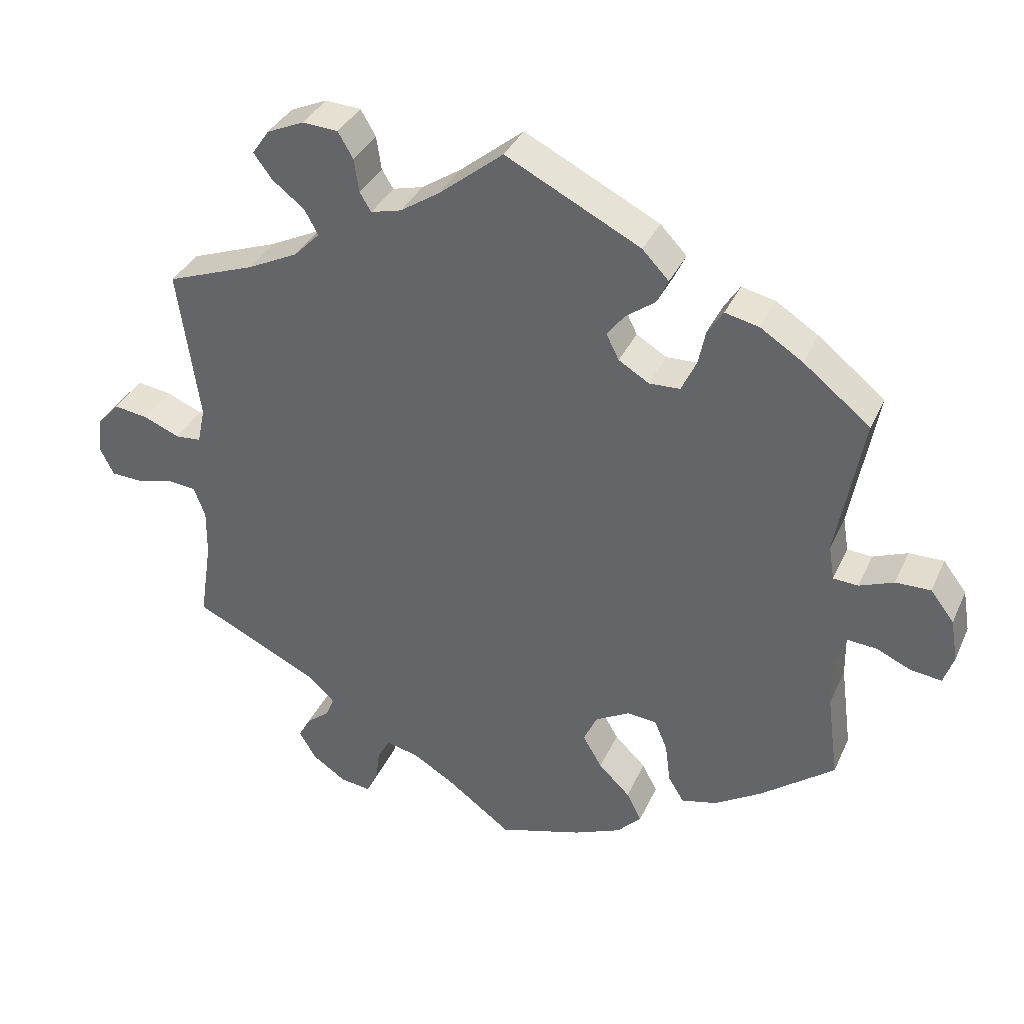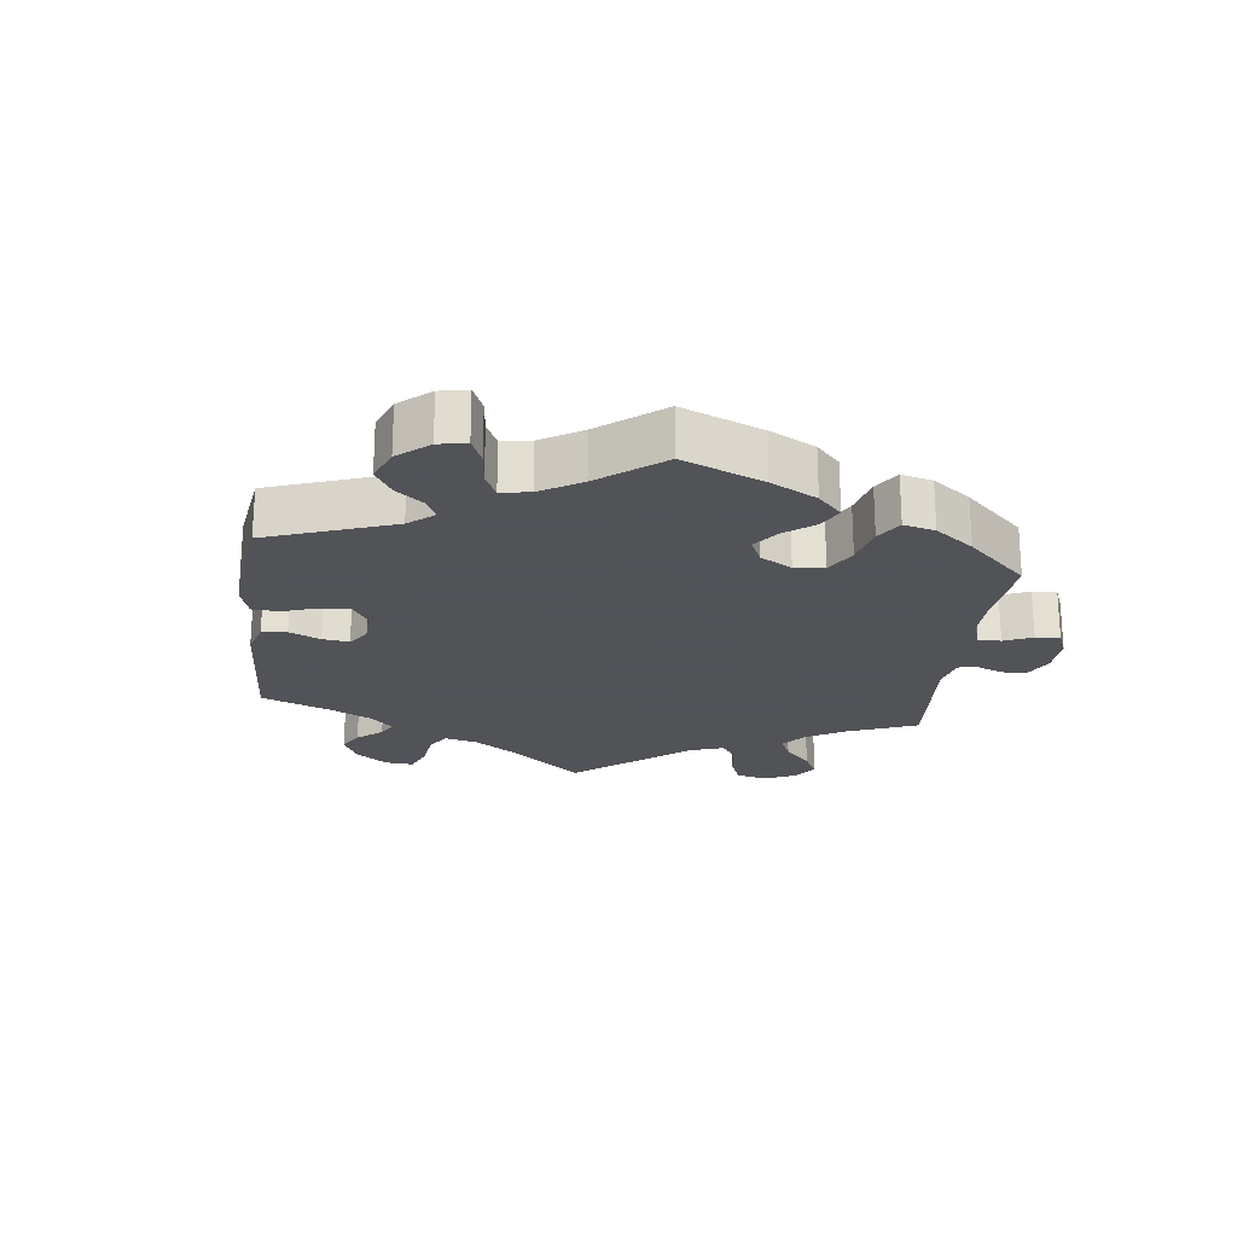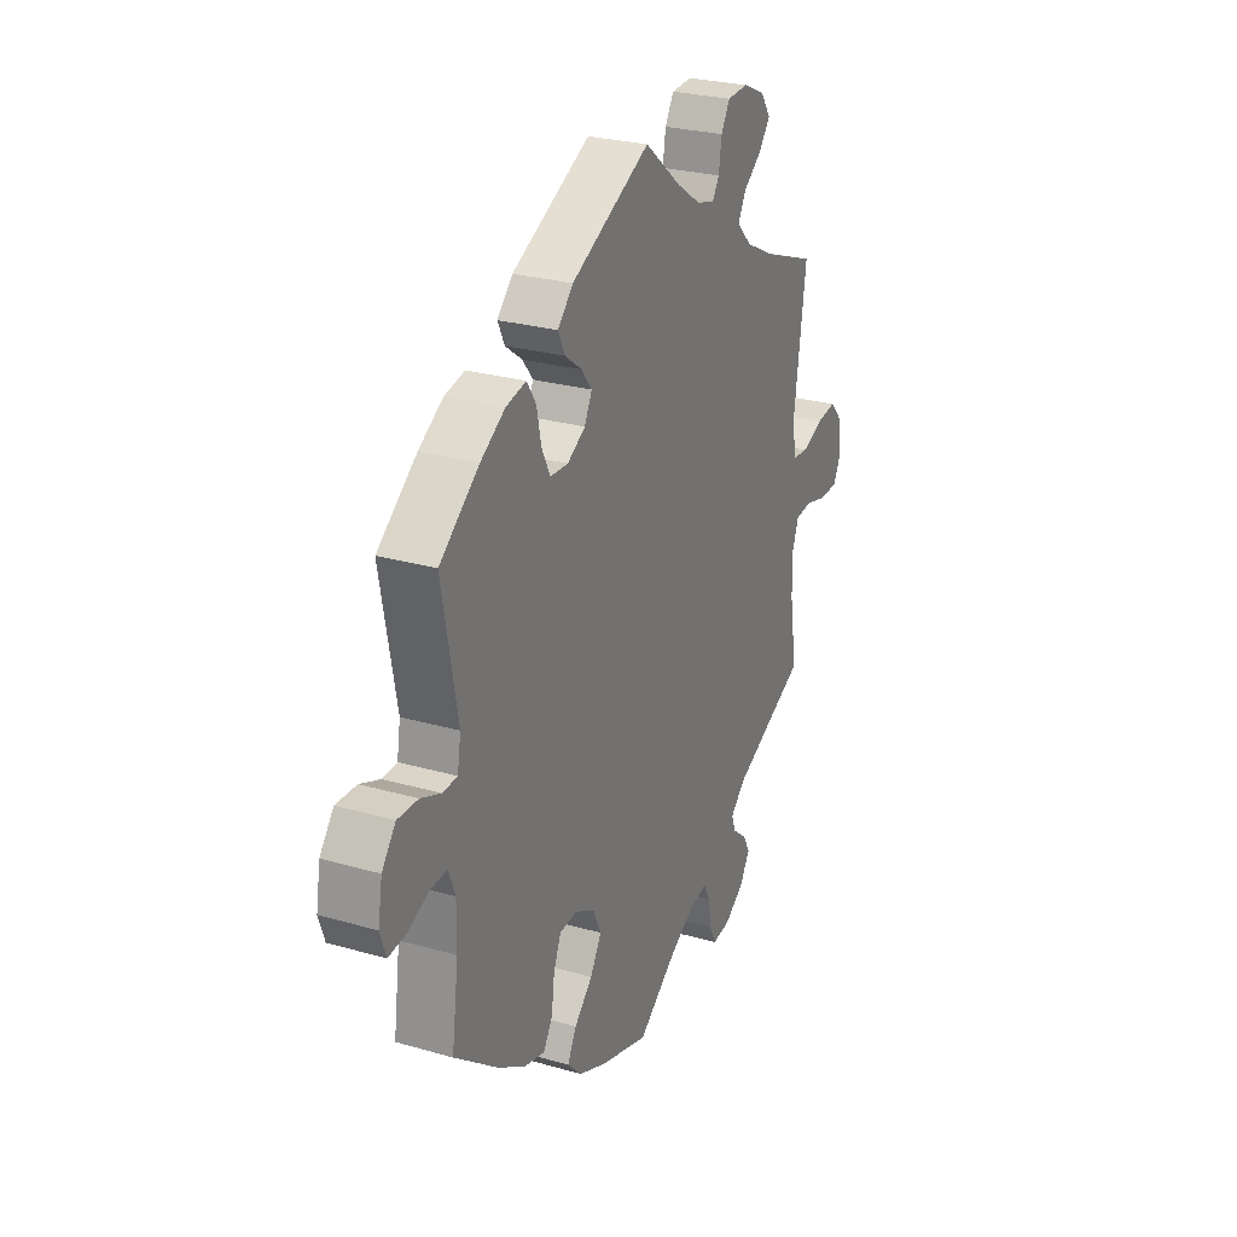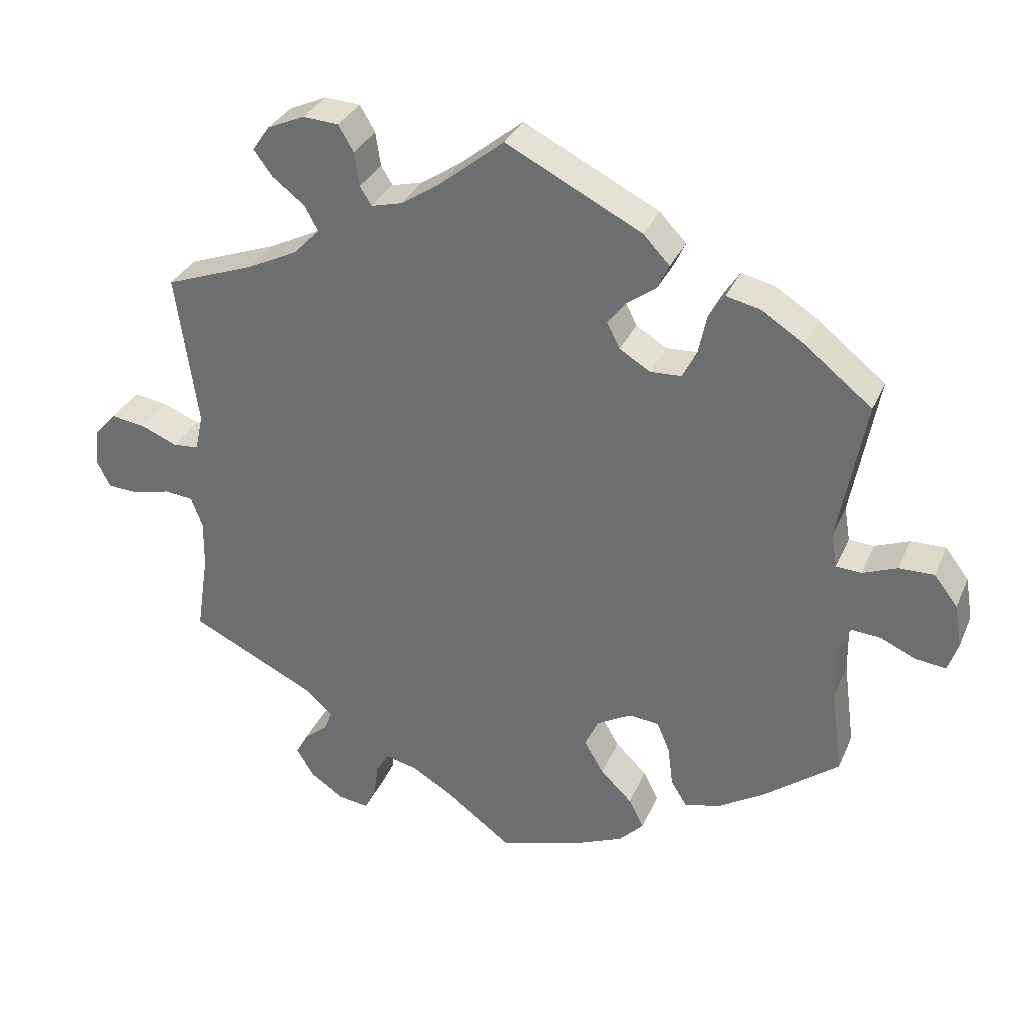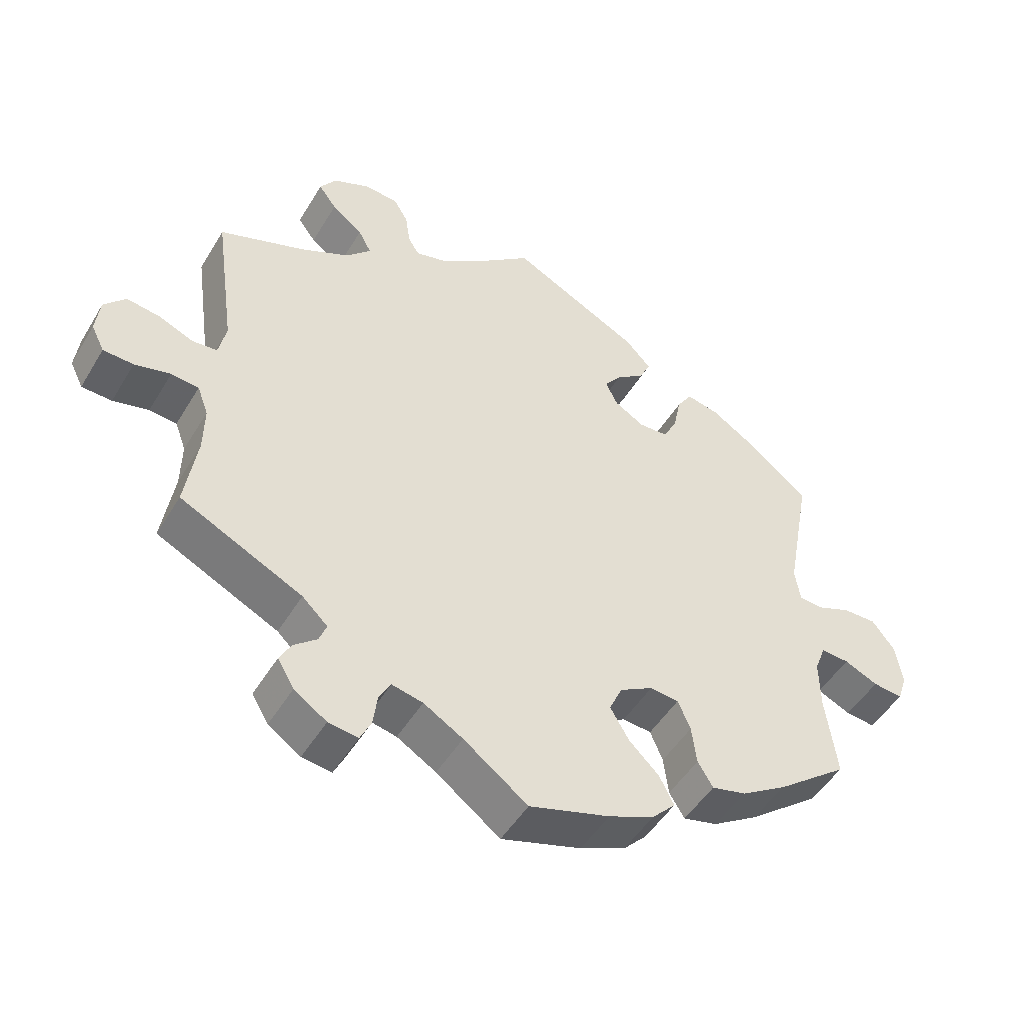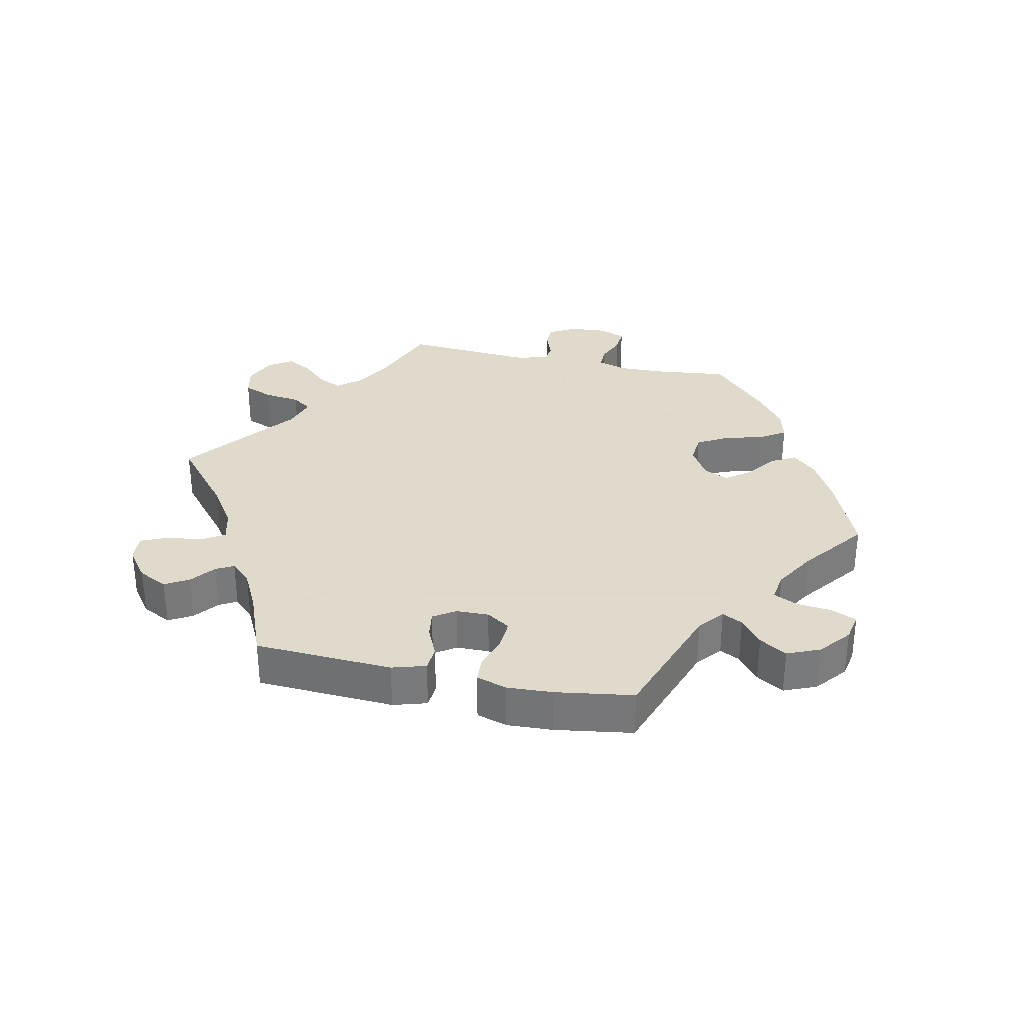
<metadata>
{"format":"obj","ext":"obj","renderer":"f3d","projection":"perspective","resolution":1024,"background":"white","views":[{"elev":35.5,"azim":22.1,"up":"+Z"},{"elev":-22.5,"azim":113.1,"up":"+Y"},{"elev":26.4,"azim":114.4,"up":"+Z"},{"elev":32.3,"azim":20.9,"up":"+Z"},{"elev":-48.7,"azim":-29.9,"up":"+Z"},{"elev":32.4,"azim":42.0,"up":"+Y"}]}
</metadata>
<code>
v 0.464 0.07 0.091
v 0.472 0.07 0.042
v 0.507 0.07 0.04
v 0.555 0.07 0.059
v 0.604 0.07 0.06
v 0.637 0.07 0.017
v 0.647 0.07 -0.043
v 0.633 0.07 -0.084
v 0.59 0.07 -0.079
v 0.541 0.07 -0.057
v 0.5 0.07 -0.054
v 0.484 0.07 -0.096
v 0.485 0.07 -0.168
v 0.501 0.07 -0.288
v 0.397 0.07 -0.368
v 0.331 0.07 -0.409
v 0.281 0.07 -0.421
v 0.259 0.07 -0.385
v 0.252 0.07 -0.329
v 0.234 0.07 -0.286
v 0.192 0.07 -0.282
v 0.144 0.07 -0.309
v 0.125 0.07 -0.35
v 0.152 0.07 -0.396
v 0.196 0.07 -0.439
v 0.217 0.07 -0.48
v 0.183 0.07 -0.515
v 0.117 0.07 -0.543
v 0 0.07 -0.578
v -0.093 0.07 -0.509
v -0.15 0.07 -0.475
v -0.195 0.07 -0.465
v -0.212 0.07 -0.495
v -0.218 0.07 -0.541
v -0.234 0.07 -0.574
v -0.277 0.07 -0.568
v -0.324 0.07 -0.536
v -0.348 0.07 -0.496
v -0.331 0.07 -0.465
v -0.298 0.07 -0.438
v -0.287 0.07 -0.41
v -0.324 0.07 -0.375
v -0.501 0.07 -0.289
v -0.484 0.07 -0.178
v -0.483 0.07 -0.111
v -0.499 0.07 -0.068
v -0.539 0.07 -0.064
v -0.591 0.07 -0.077
v -0.635 0.07 -0.075
v -0.654 0.07 -0.037
v -0.648 0.07 0.015
v -0.617 0.07 0.049
v -0.569 0.07 0.042
v -0.518 0.07 0.021
v -0.482 0.07 0.024
v -0.471 0.07 0.075
v -0.501 0.07 0.289
v -0.376 0.07 0.335
v -0.305 0.07 0.37
v -0.269 0.07 0.407
v -0.288 0.07 0.442
v -0.333 0.07 0.477
v -0.359 0.07 0.512
v -0.335 0.07 0.547
v -0.283 0.07 0.57
v -0.233 0.07 0.567
v -0.212 0.07 0.531
v -0.205 0.07 0.484
v -0.189 0.07 0.458
v -0.146 0.07 0.469
v -0.09 0.07 0.506
v -0.001 0.07 0.578
v 0.188 0.07 0.482
v 0.225 0.07 0.443
v 0.209 0.07 0.409
v 0.168 0.07 0.379
v 0.143 0.07 0.347
v 0.161 0.07 0.311
v 0.204 0.07 0.285
v 0.247 0.07 0.287
v 0.267 0.07 0.327
v 0.278 0.07 0.38
v 0.3 0.07 0.414
v 0.348 0.07 0.403
v 0.407 0.07 0.365
v 0.501 0.07 0.29
v 0.464 0 0.091
v 0.472 0 0.042
v 0.507 0 0.04
v 0.555 0 0.059
v 0.604 0 0.06
v 0.637 0 0.017
v 0.647 0 -0.043
v 0.633 0 -0.084
v 0.59 0 -0.079
v 0.541 0 -0.057
v 0.5 0 -0.054
v 0.484 0 -0.096
v 0.485 0 -0.168
v 0.501 0 -0.288
v 0.397 0 -0.368
v 0.331 0 -0.409
v 0.281 0 -0.421
v 0.259 0 -0.385
v 0.252 0 -0.329
v 0.234 0 -0.286
v 0.192 0 -0.282
v 0.144 0 -0.309
v 0.125 0 -0.35
v 0.152 0 -0.396
v 0.196 0 -0.439
v 0.217 0 -0.48
v 0.183 0 -0.515
v 0.117 0 -0.543
v 0 0 -0.578
v -0.093 0 -0.509
v -0.15 0 -0.475
v -0.195 0 -0.465
v -0.212 0 -0.495
v -0.218 0 -0.541
v -0.234 0 -0.574
v -0.277 0 -0.568
v -0.324 0 -0.536
v -0.348 0 -0.496
v -0.331 0 -0.465
v -0.298 0 -0.438
v -0.287 0 -0.41
v -0.324 0 -0.375
v -0.501 0 -0.289
v -0.484 0 -0.178
v -0.483 0 -0.111
v -0.499 0 -0.068
v -0.539 0 -0.064
v -0.591 0 -0.077
v -0.635 0 -0.075
v -0.654 0 -0.037
v -0.648 0 0.015
v -0.617 0 0.049
v -0.569 0 0.042
v -0.518 0 0.021
v -0.482 0 0.024
v -0.471 0 0.075
v -0.501 0 0.289
v -0.376 0 0.335
v -0.305 0 0.37
v -0.269 0 0.407
v -0.288 0 0.442
v -0.333 0 0.477
v -0.359 0 0.512
v -0.335 0 0.547
v -0.283 0 0.57
v -0.233 0 0.567
v -0.212 0 0.531
v -0.205 0 0.484
v -0.189 0 0.458
v -0.146 0 0.469
v -0.09 0 0.506
v -0.001 0 0.578
v 0.188 0 0.482
v 0.225 0 0.443
v 0.209 0 0.409
v 0.168 0 0.379
v 0.143 0 0.347
v 0.161 0 0.311
v 0.204 0 0.285
v 0.247 0 0.287
v 0.267 0 0.327
v 0.278 0 0.38
v 0.3 0 0.414
v 0.348 0 0.403
v 0.407 0 0.365
v 0.501 0 0.29
f 85 86 1
f 84 85 1 2
f 81 82 83 84
f 80 81 84 2
f 79 80 2
f 78 79 2
f 73 74 75 76
f 71 72 73 76
f 70 71 76 77
f 69 70 77 78
f 65 66 67 68
f 65 68 69
f 64 65 69
f 61 62 63 64
f 60 61 64 69
f 59 60 69 78
f 56 57 58
f 55 56 58 59
f 51 52 53 54
f 49 50 51 54
f 47 48 49 54
f 46 47 54 55
f 45 46 55 59
f 42 43 44
f 41 42 44 45
f 37 38 39 40
f 37 40 41
f 36 37 41
f 33 34 35 36
f 32 33 36 41
f 31 32 41 45
f 27 28 29 30
f 24 25 26 27
f 23 24 27 30
f 22 23 30 31
f 16 17 18 19
f 16 19 20
f 13 14 15 16
f 12 13 16 20
f 11 12 20 21
f 7 8 9 10
f 7 10 11
f 6 7 11
f 3 4 5 6
f 2 3 6 11
f 22 31 45 59
f 21 22 59 78
f 2 11 21 78
f 87 172 171
f 88 87 171 170
f 170 169 168 167
f 88 170 167 166
f 88 166 165
f 88 165 164
f 162 161 160 159
f 162 159 158 157
f 163 162 157 156
f 164 163 156 155
f 154 153 152 151
f 155 154 151
f 155 151 150
f 150 149 148 147
f 155 150 147 146
f 164 155 146 145
f 144 143 142
f 145 144 142 141
f 140 139 138 137
f 140 137 136 135
f 140 135 134 133
f 141 140 133 132
f 145 141 132 131
f 130 129 128
f 131 130 128 127
f 126 125 124 123
f 127 126 123
f 127 123 122
f 122 121 120 119
f 127 122 119 118
f 131 127 118 117
f 116 115 114 113
f 113 112 111 110
f 116 113 110 109
f 117 116 109 108
f 105 104 103 102
f 106 105 102
f 102 101 100 99
f 106 102 99 98
f 107 106 98 97
f 96 95 94 93
f 97 96 93
f 97 93 92
f 92 91 90 89
f 97 92 89 88
f 145 131 117 108
f 164 145 108 107
f 164 107 97 88
f 1 87 88 2
f 2 88 89 3
f 3 89 90 4
f 4 90 91 5
f 5 91 92 6
f 6 92 93 7
f 7 93 94 8
f 8 94 95 9
f 9 95 96 10
f 10 96 97 11
f 11 97 98 12
f 12 98 99 13
f 13 99 100 14
f 14 100 101 15
f 15 101 102 16
f 16 102 103 17
f 17 103 104 18
f 18 104 105 19
f 19 105 106 20
f 20 106 107 21
f 21 107 108 22
f 22 108 109 23
f 23 109 110 24
f 24 110 111 25
f 25 111 112 26
f 26 112 113 27
f 27 113 114 28
f 28 114 115 29
f 29 115 116 30
f 30 116 117 31
f 31 117 118 32
f 32 118 119 33
f 33 119 120 34
f 34 120 121 35
f 35 121 122 36
f 36 122 123 37
f 37 123 124 38
f 38 124 125 39
f 39 125 126 40
f 40 126 127 41
f 41 127 128 42
f 42 128 129 43
f 43 129 130 44
f 44 130 131 45
f 45 131 132 46
f 46 132 133 47
f 47 133 134 48
f 48 134 135 49
f 49 135 136 50
f 50 136 137 51
f 51 137 138 52
f 52 138 139 53
f 53 139 140 54
f 54 140 141 55
f 55 141 142 56
f 56 142 143 57
f 57 143 144 58
f 58 144 145 59
f 59 145 146 60
f 60 146 147 61
f 61 147 148 62
f 62 148 149 63
f 63 149 150 64
f 64 150 151 65
f 65 151 152 66
f 66 152 153 67
f 67 153 154 68
f 68 154 155 69
f 69 155 156 70
f 70 156 157 71
f 71 157 158 72
f 72 158 159 73
f 73 159 160 74
f 74 160 161 75
f 75 161 162 76
f 76 162 163 77
f 77 163 164 78
f 78 164 165 79
f 79 165 166 80
f 80 166 167 81
f 81 167 168 82
f 82 168 169 83
f 83 169 170 84
f 84 170 171 85
f 85 171 172 86
f 86 172 87 1

</code>
